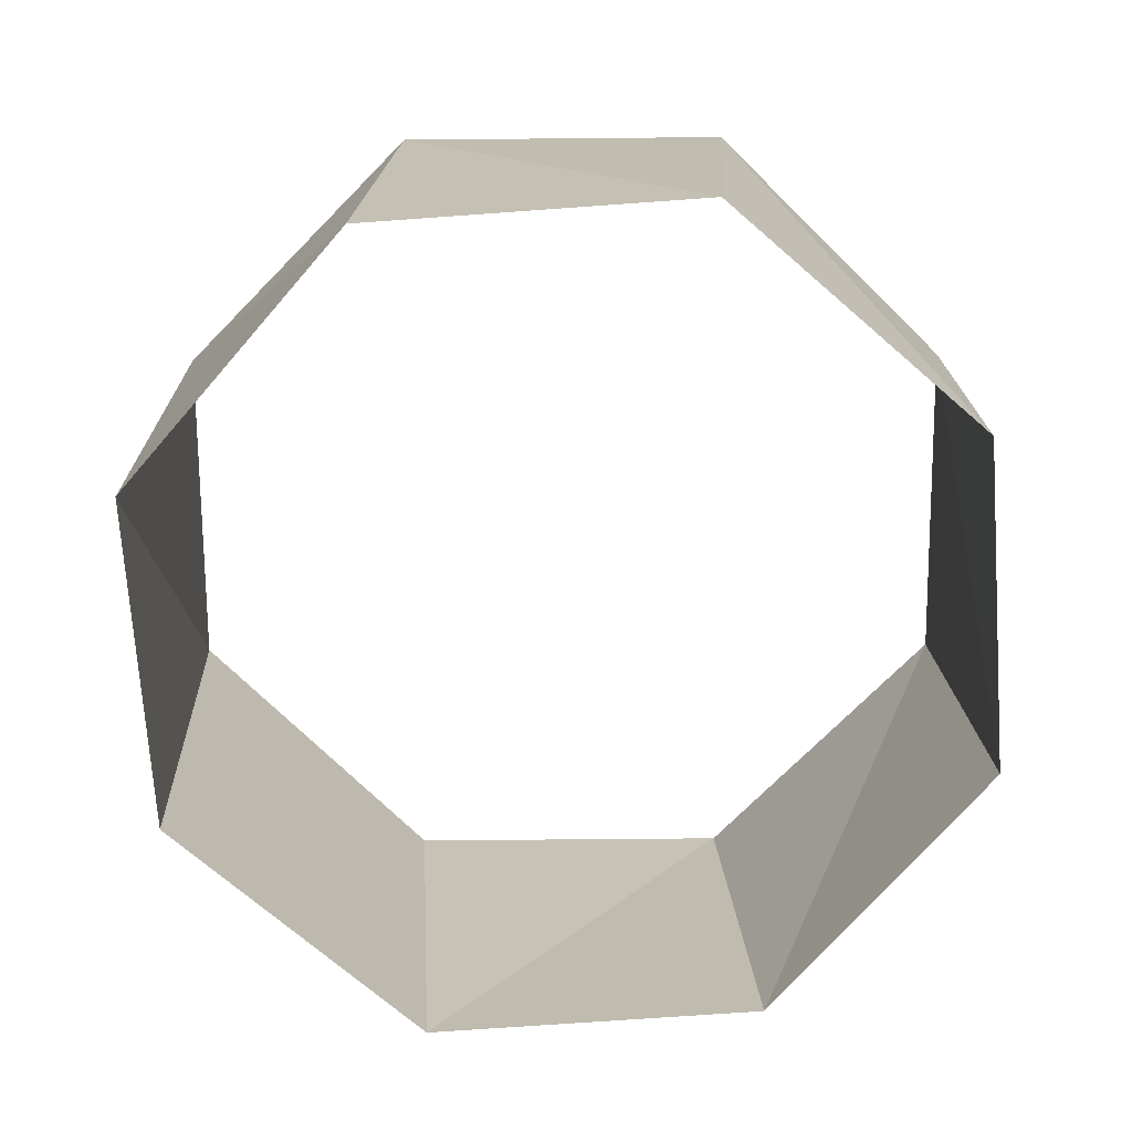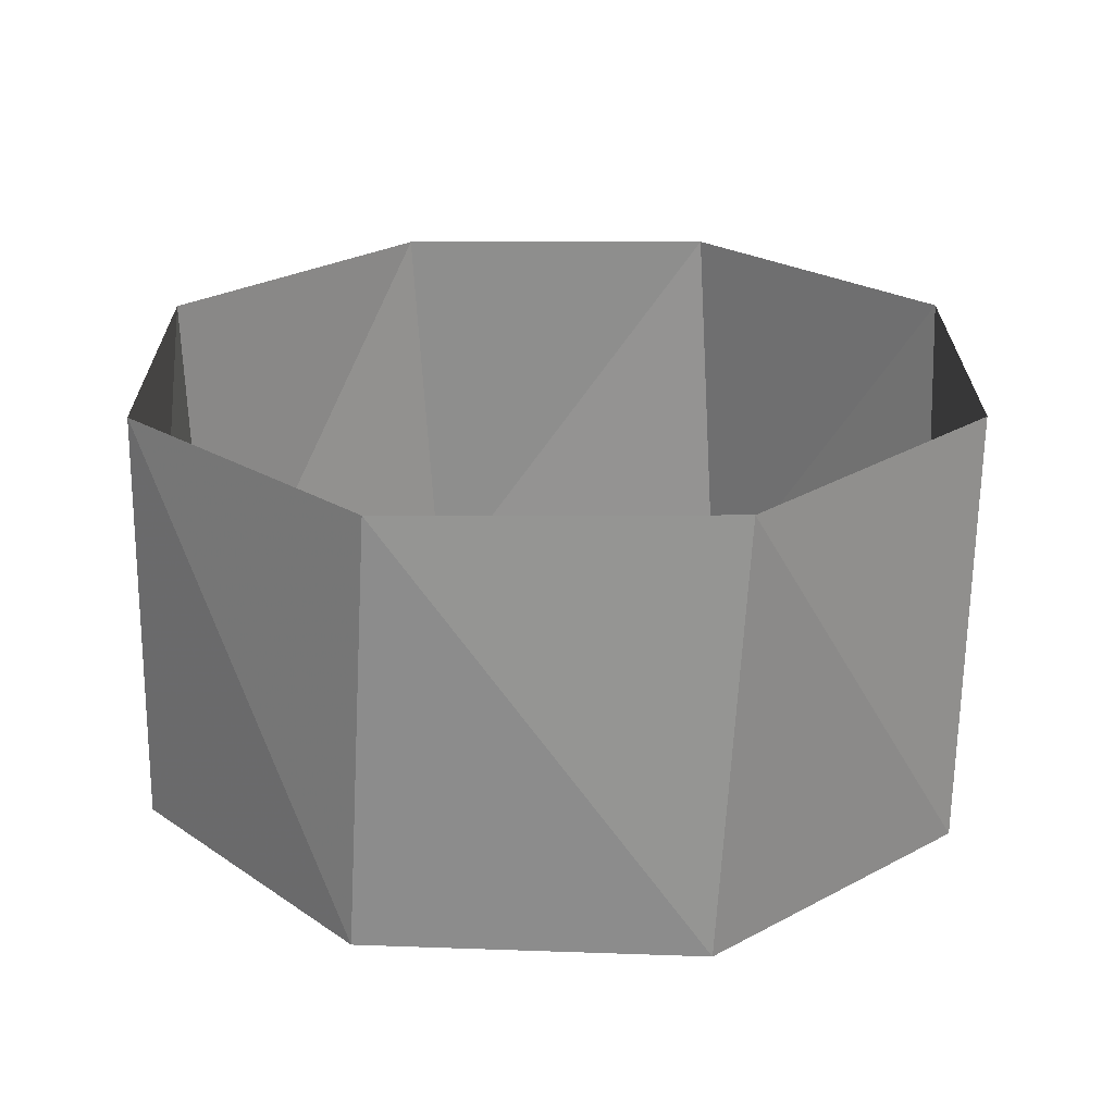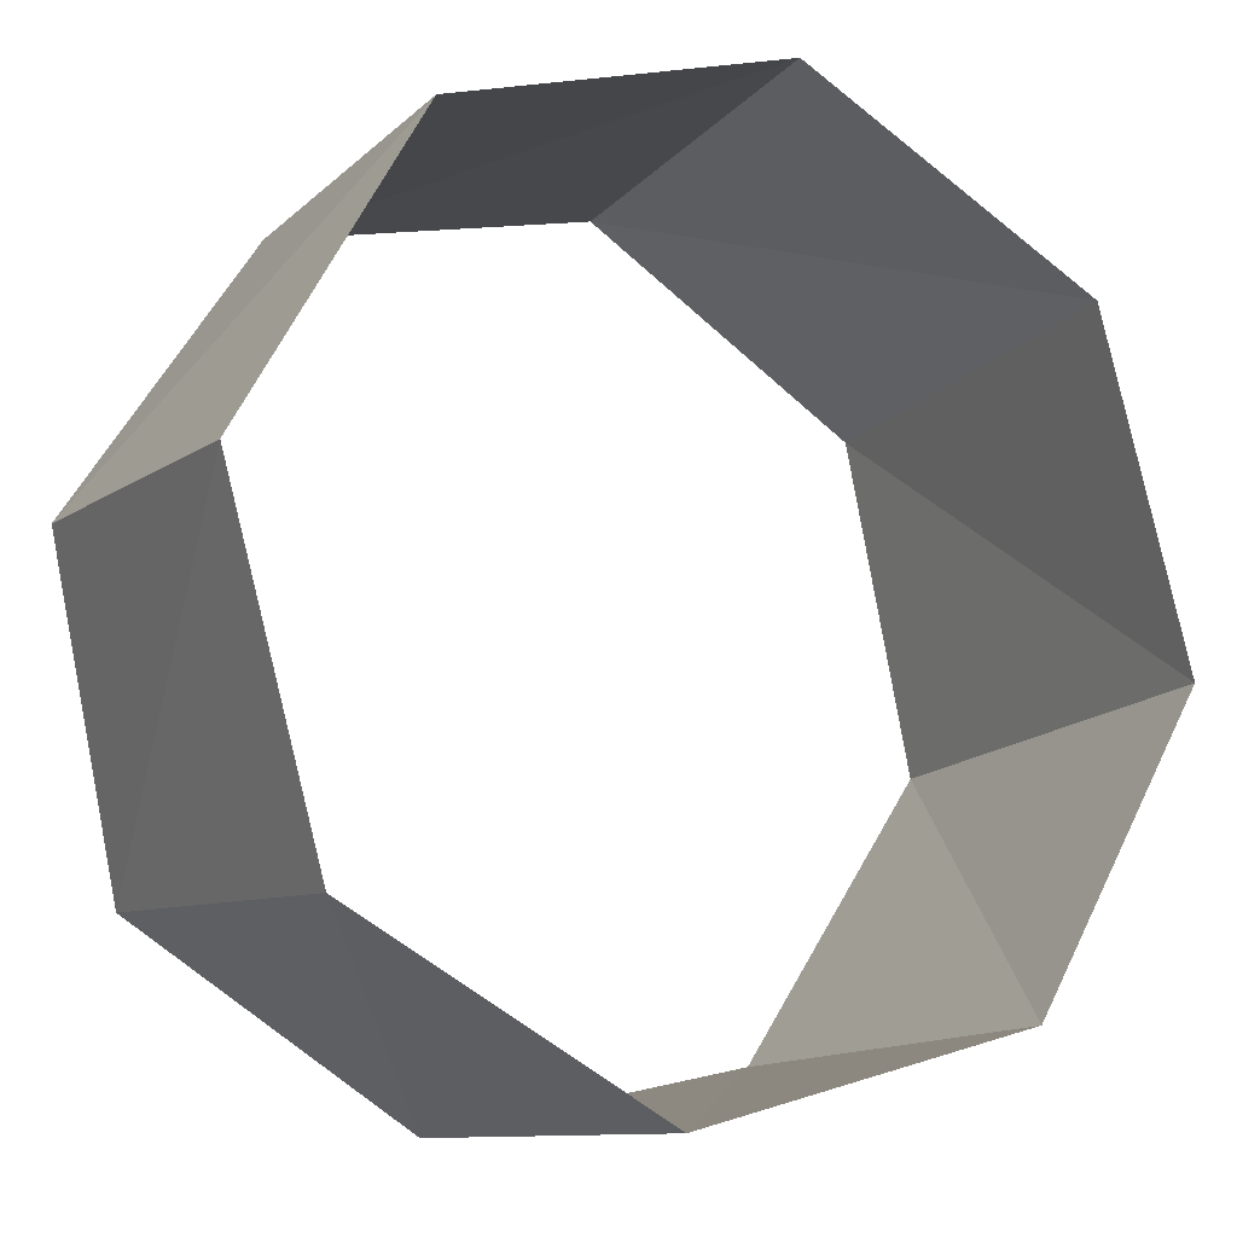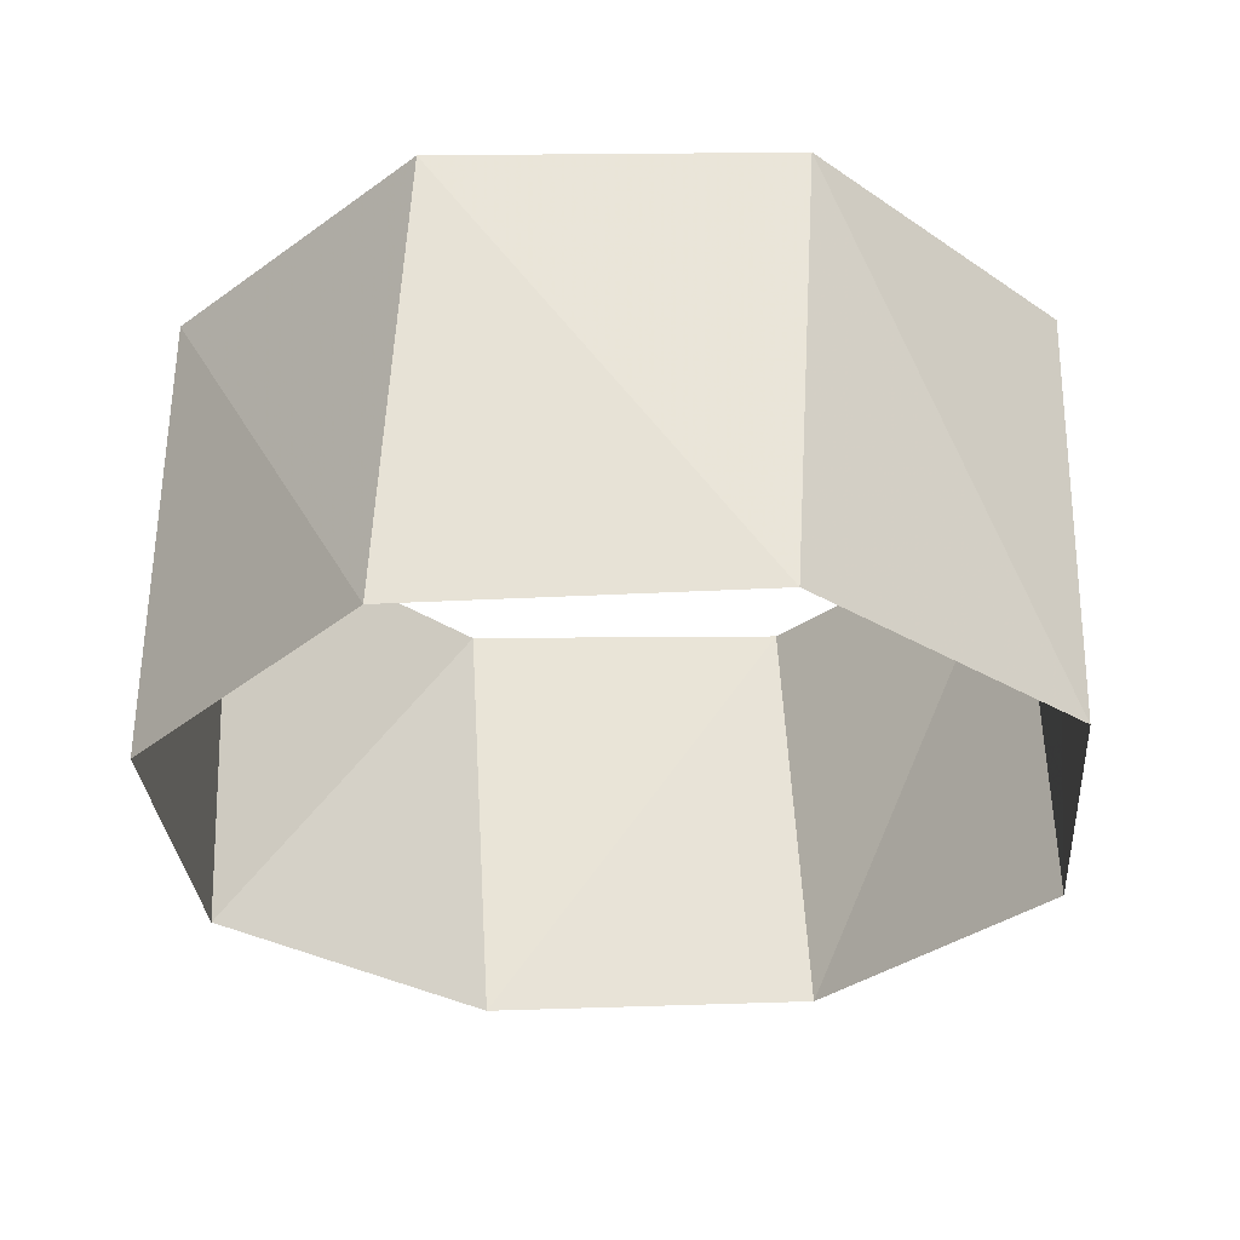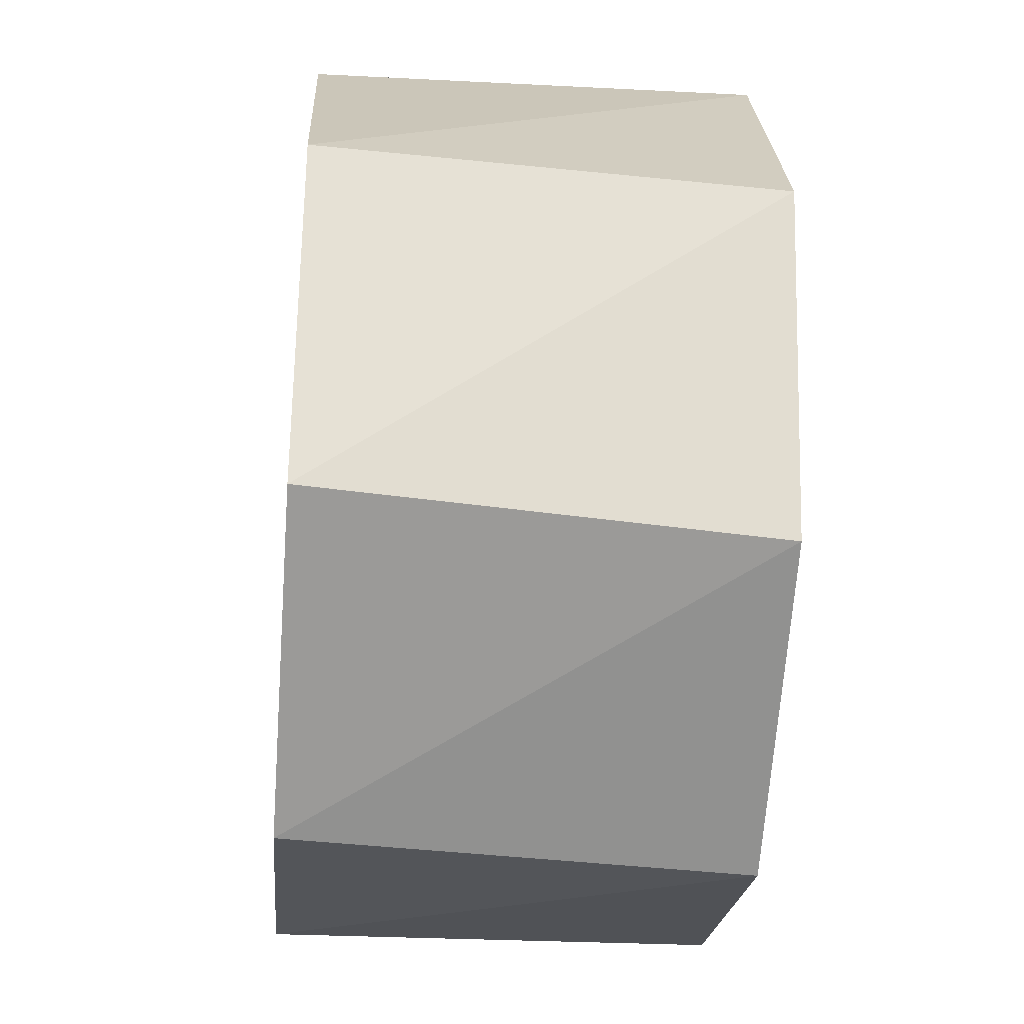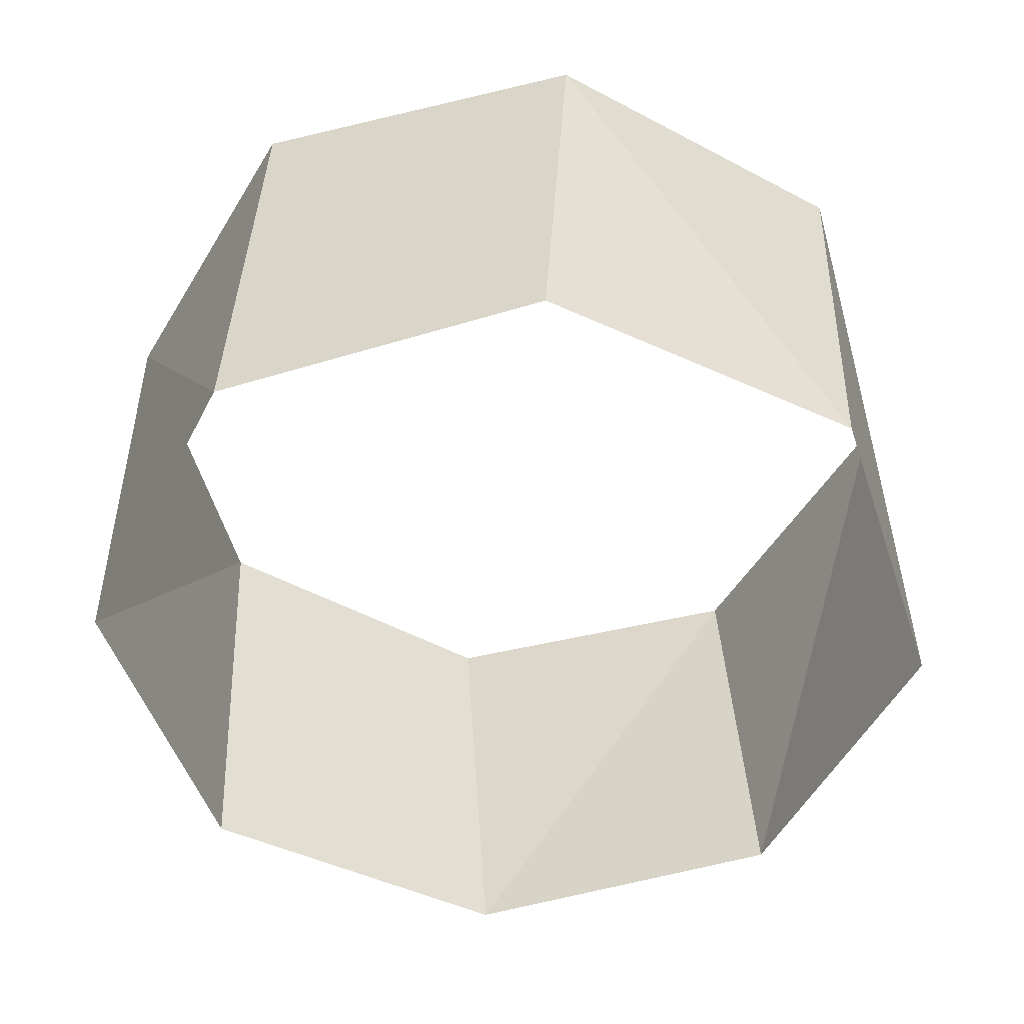
<metadata>
{"format":"obj","ext":"obj","renderer":"f3d","projection":"perspective","resolution":1024,"background":"white","views":[{"elev":-72.0,"azim":-29.2,"up":"+Z"},{"elev":24.0,"azim":105.1,"up":"+Z"},{"elev":-11.1,"azim":-27.1,"up":"+Y"},{"elev":-30.8,"azim":-29.0,"up":"+Z"},{"elev":-36.0,"azim":-94.7,"up":"+Y"},{"elev":-50.4,"azim":-59.9,"up":"+Z"}]}
</metadata>
<code>
v 0.9823 -0.1874 97
v 0.8271 0.5621 97
v 0.1874 0.9823 97
v -0.5621 0.8271 97
v -0.9823 0.1874 97
v -0.8271 -0.5621 97
v -0.1874 -0.9823 97
v 0.5621 -0.8271 97
v 0.9921 -0.1253 98
v 0.7902 0.6129 98
v 0.1253 0.9921 98
v -0.6129 0.7902 98
v -0.9921 0.1253 98
v -0.7902 -0.6129 98
v -0.1253 -0.9921 98
v 0.6129 -0.7902 98
f 16 8 15
f 8 15 7
f 15 7 14
f 7 14 6
f 14 6 13
f 6 13 5
f 13 5 12
f 5 12 4
f 12 4 11
f 4 11 3
f 11 3 10
f 3 10 2
f 10 2 9
f 2 9 1
f 9 1 16
f 1 16 8

</code>
